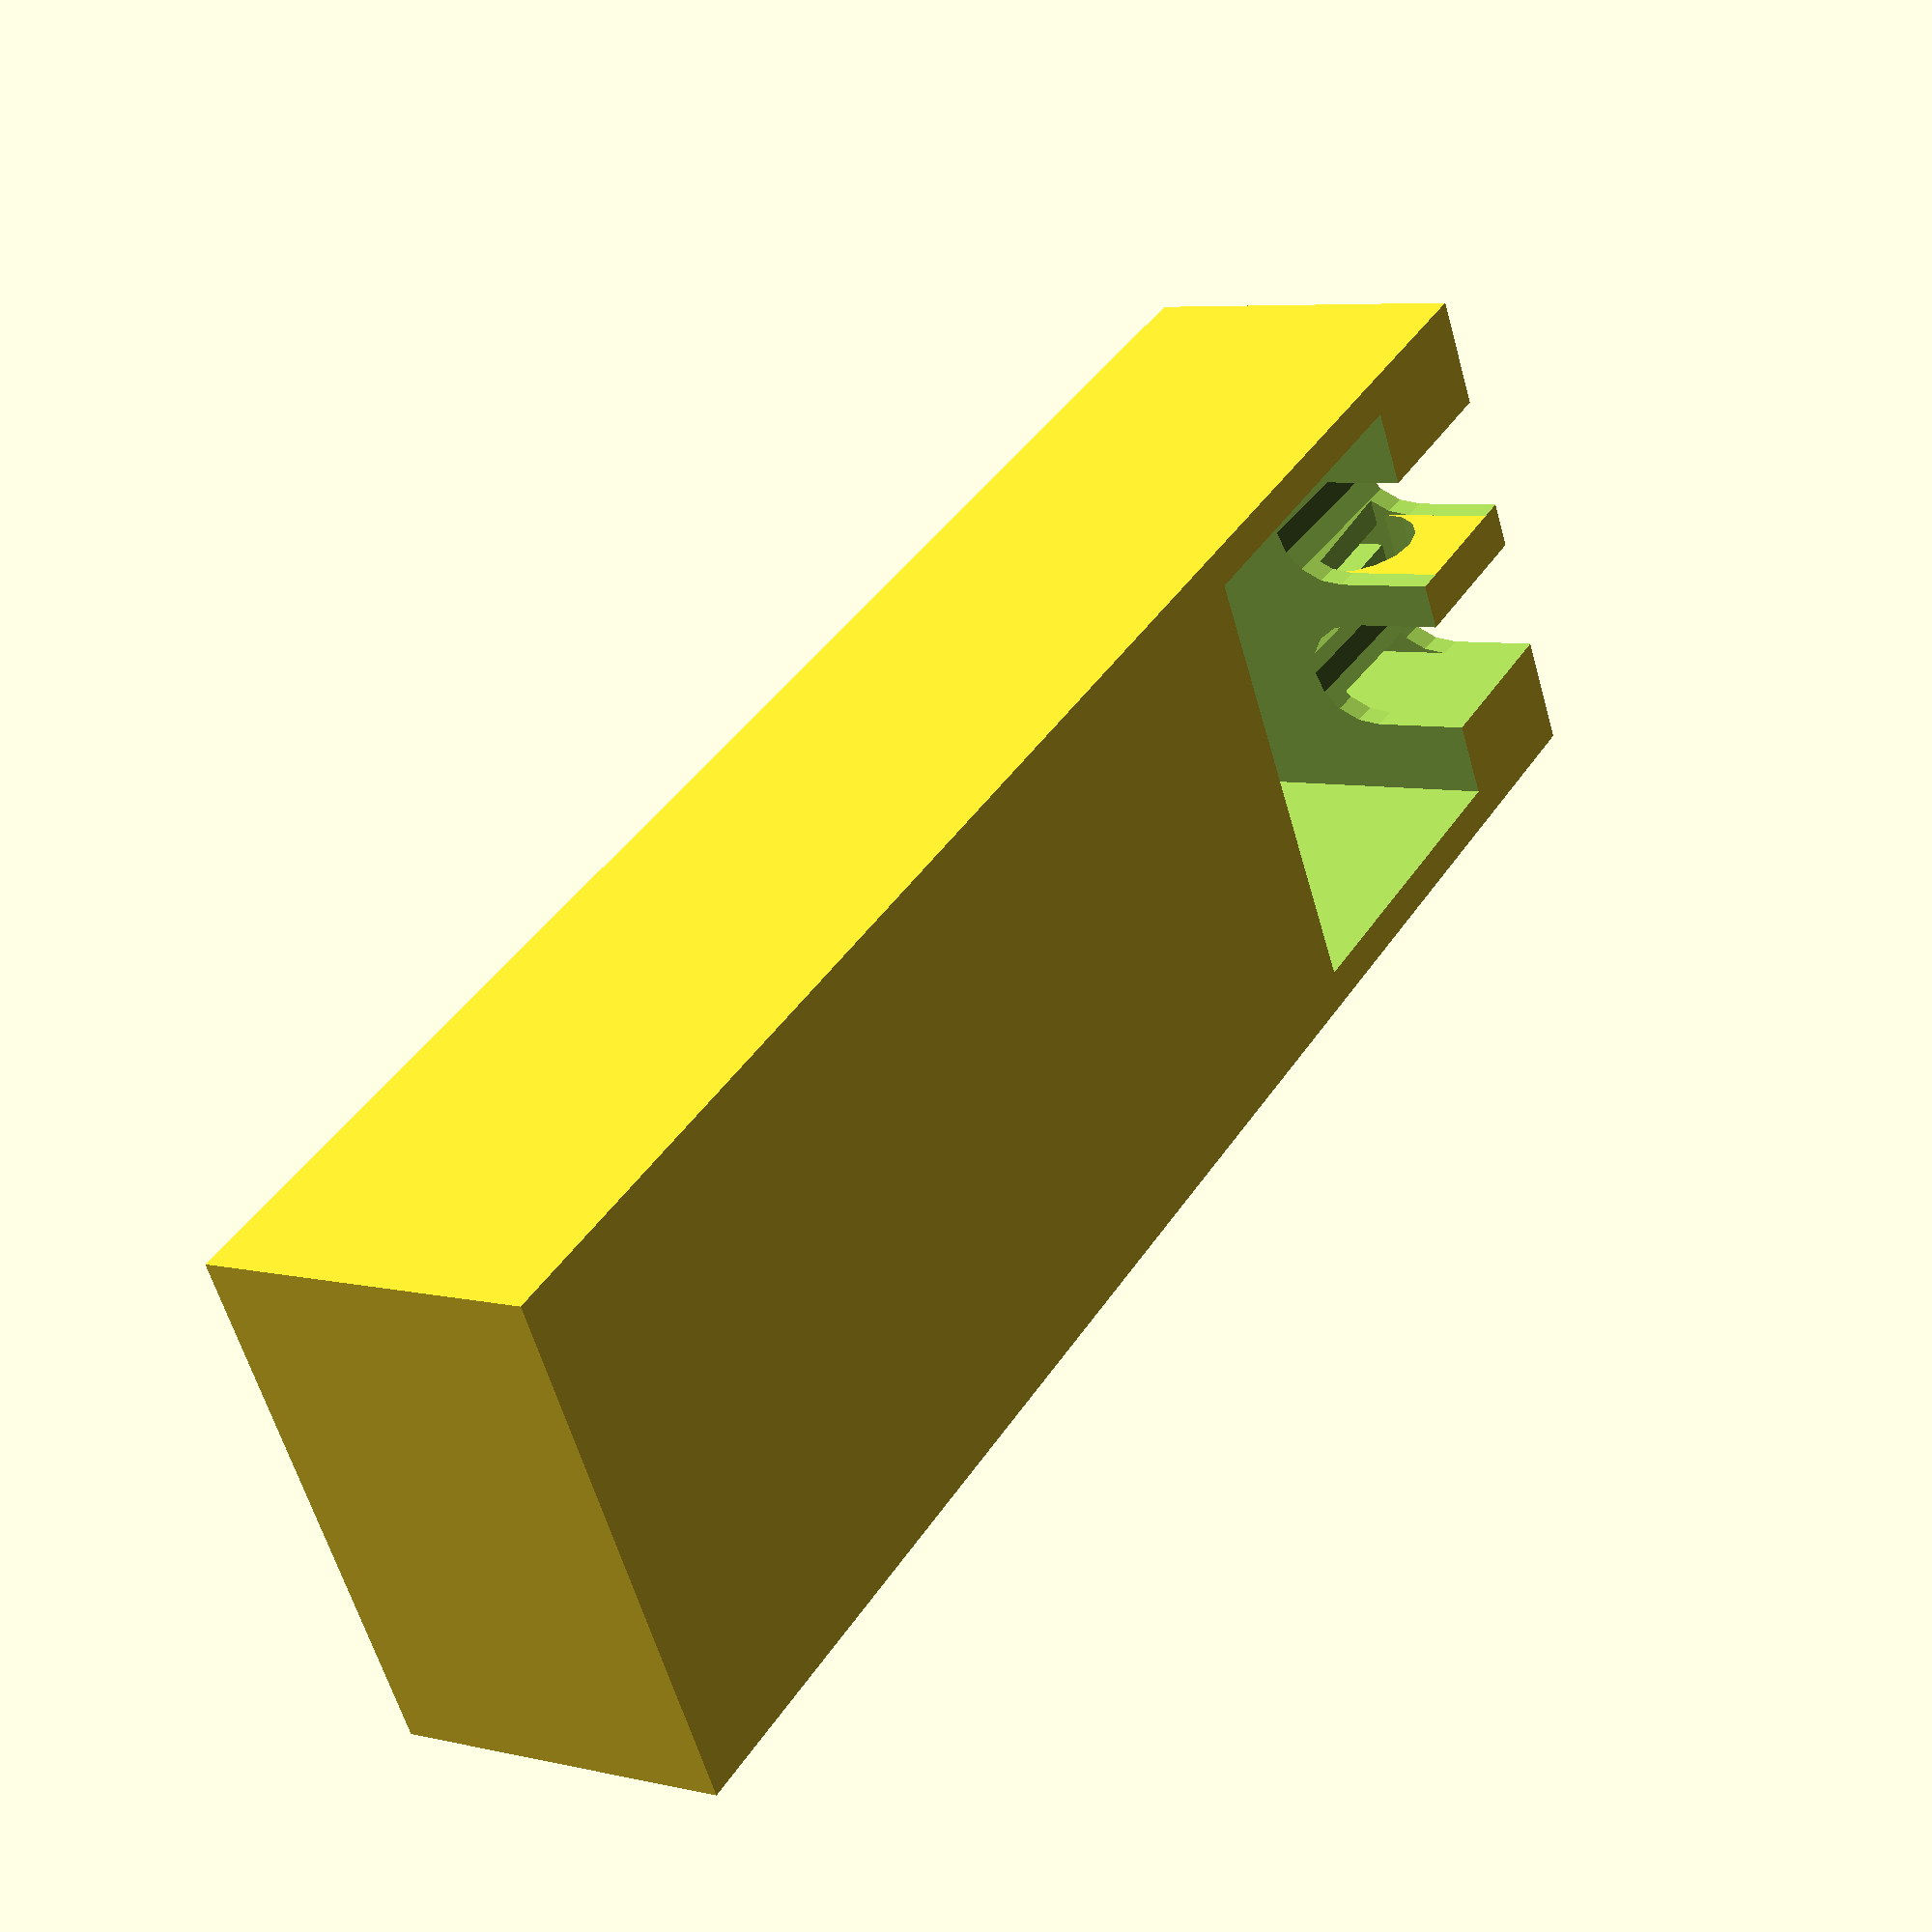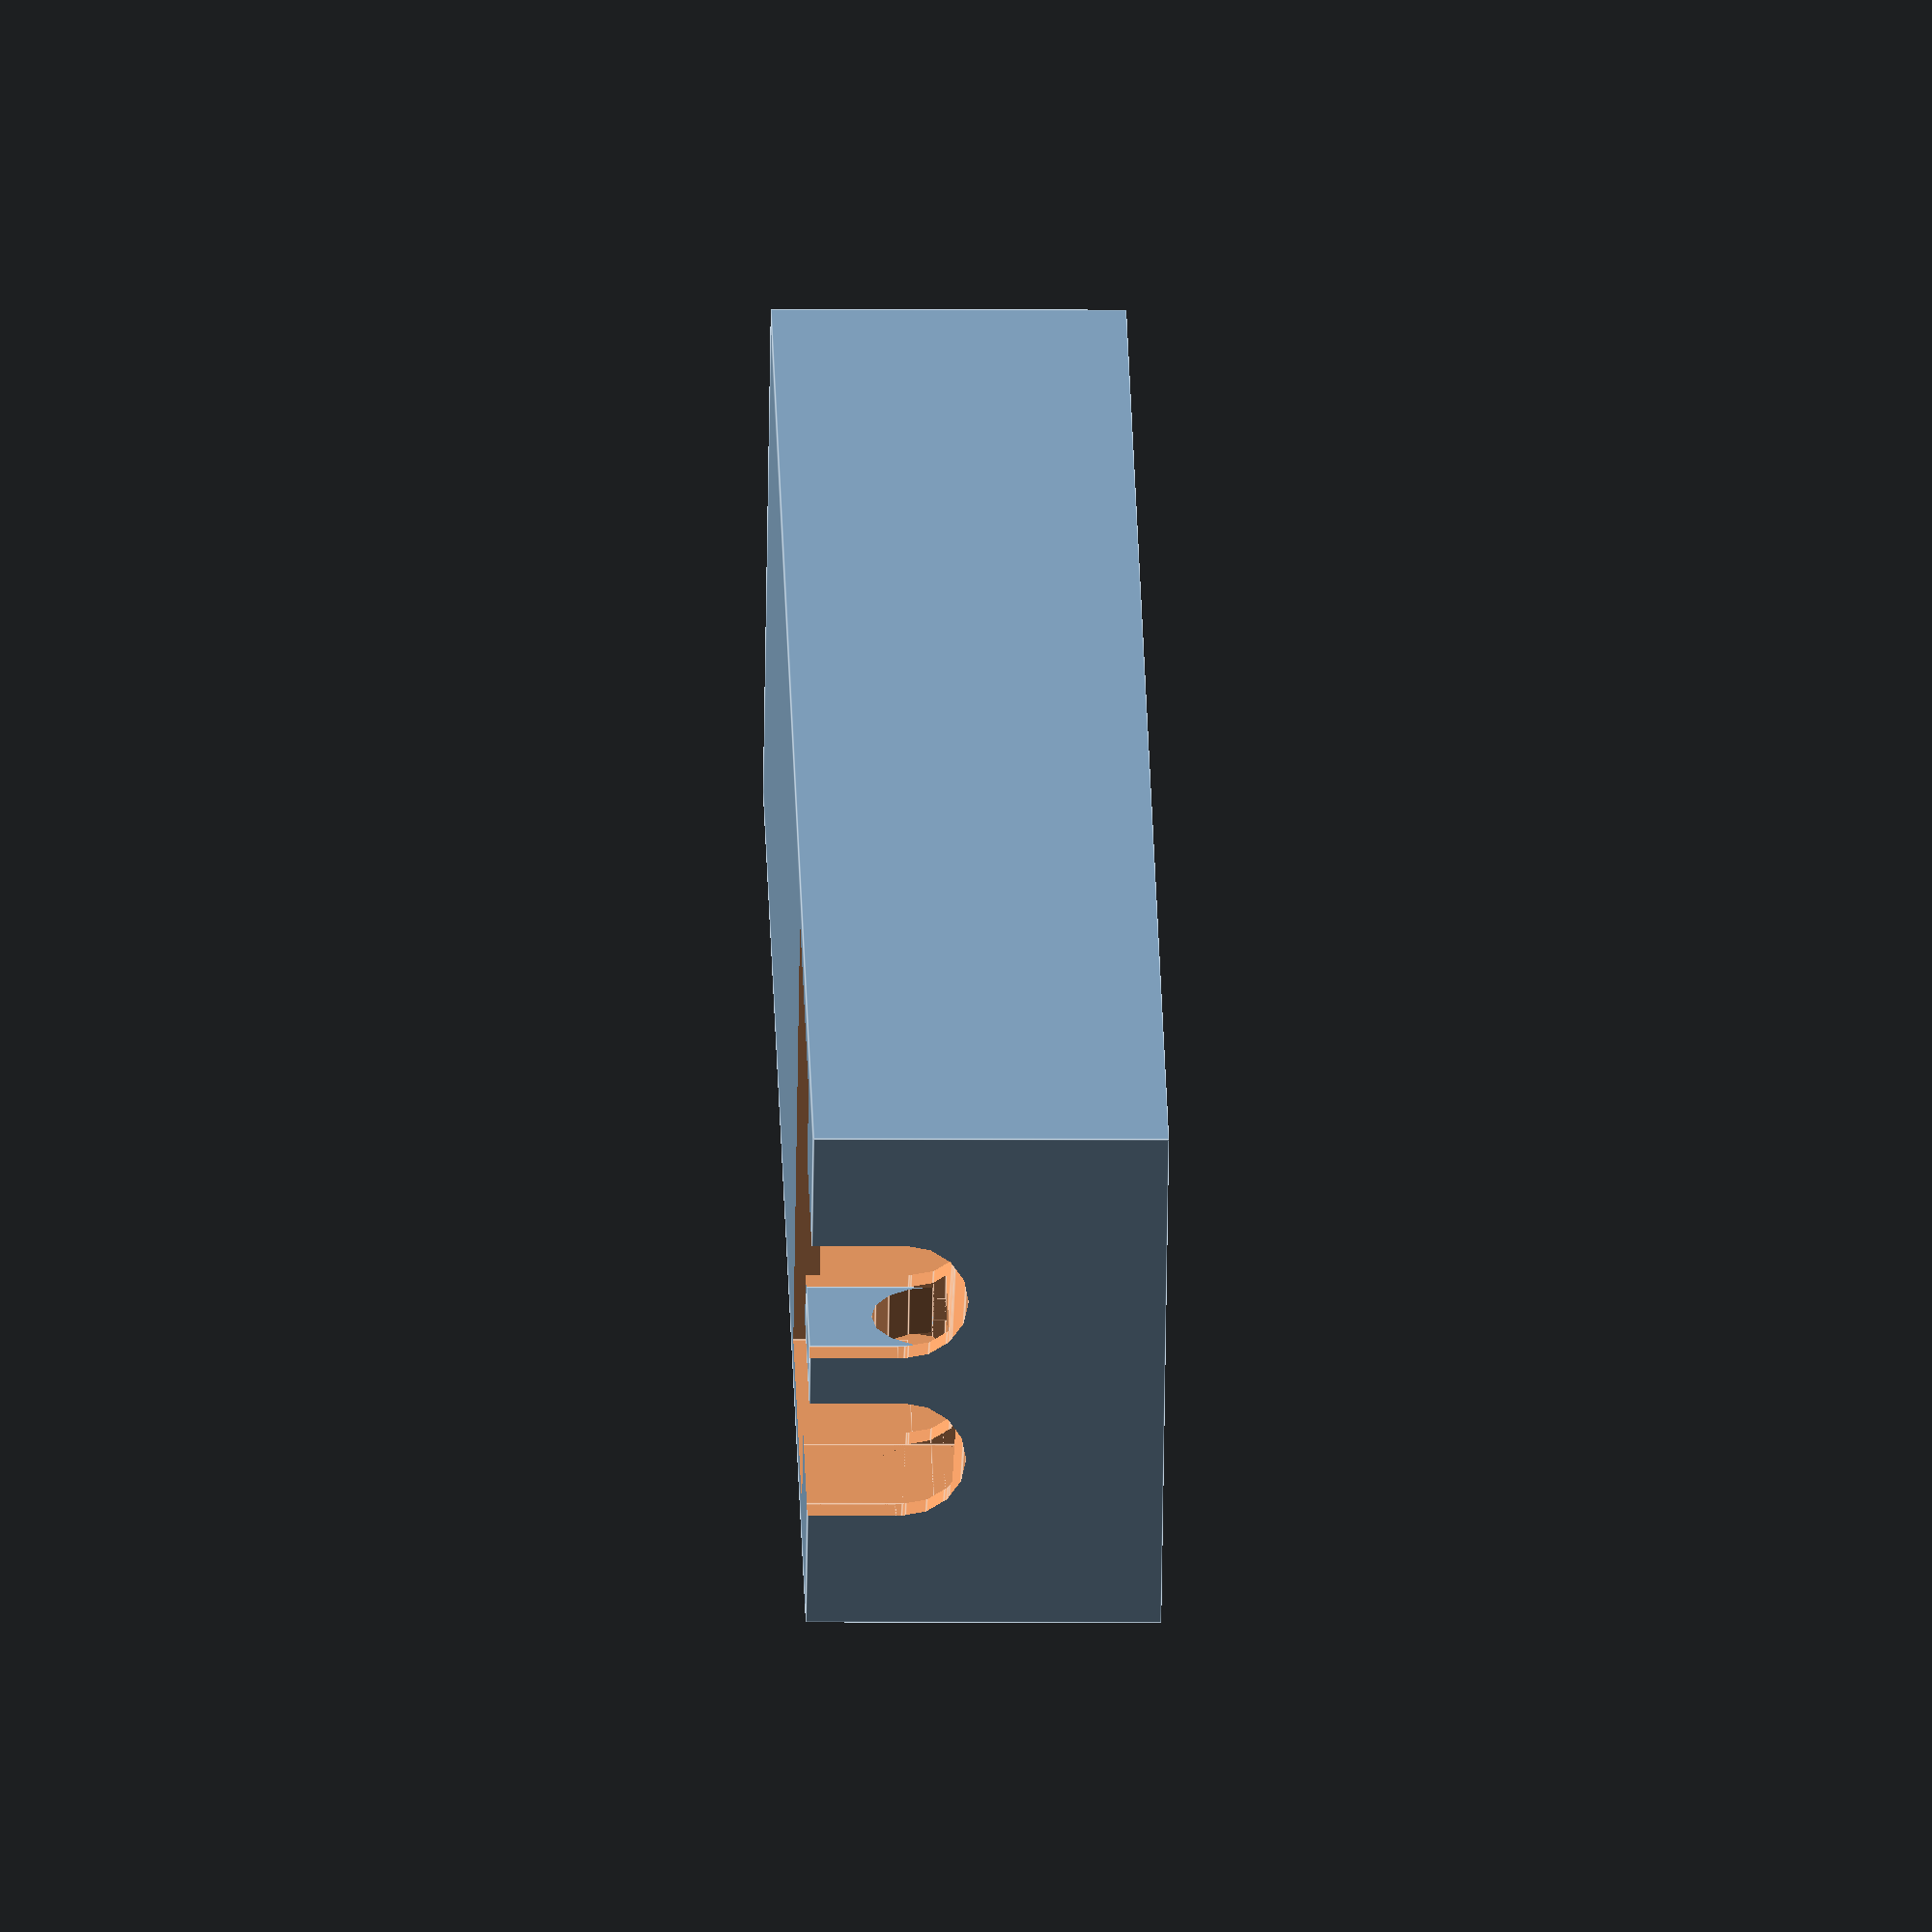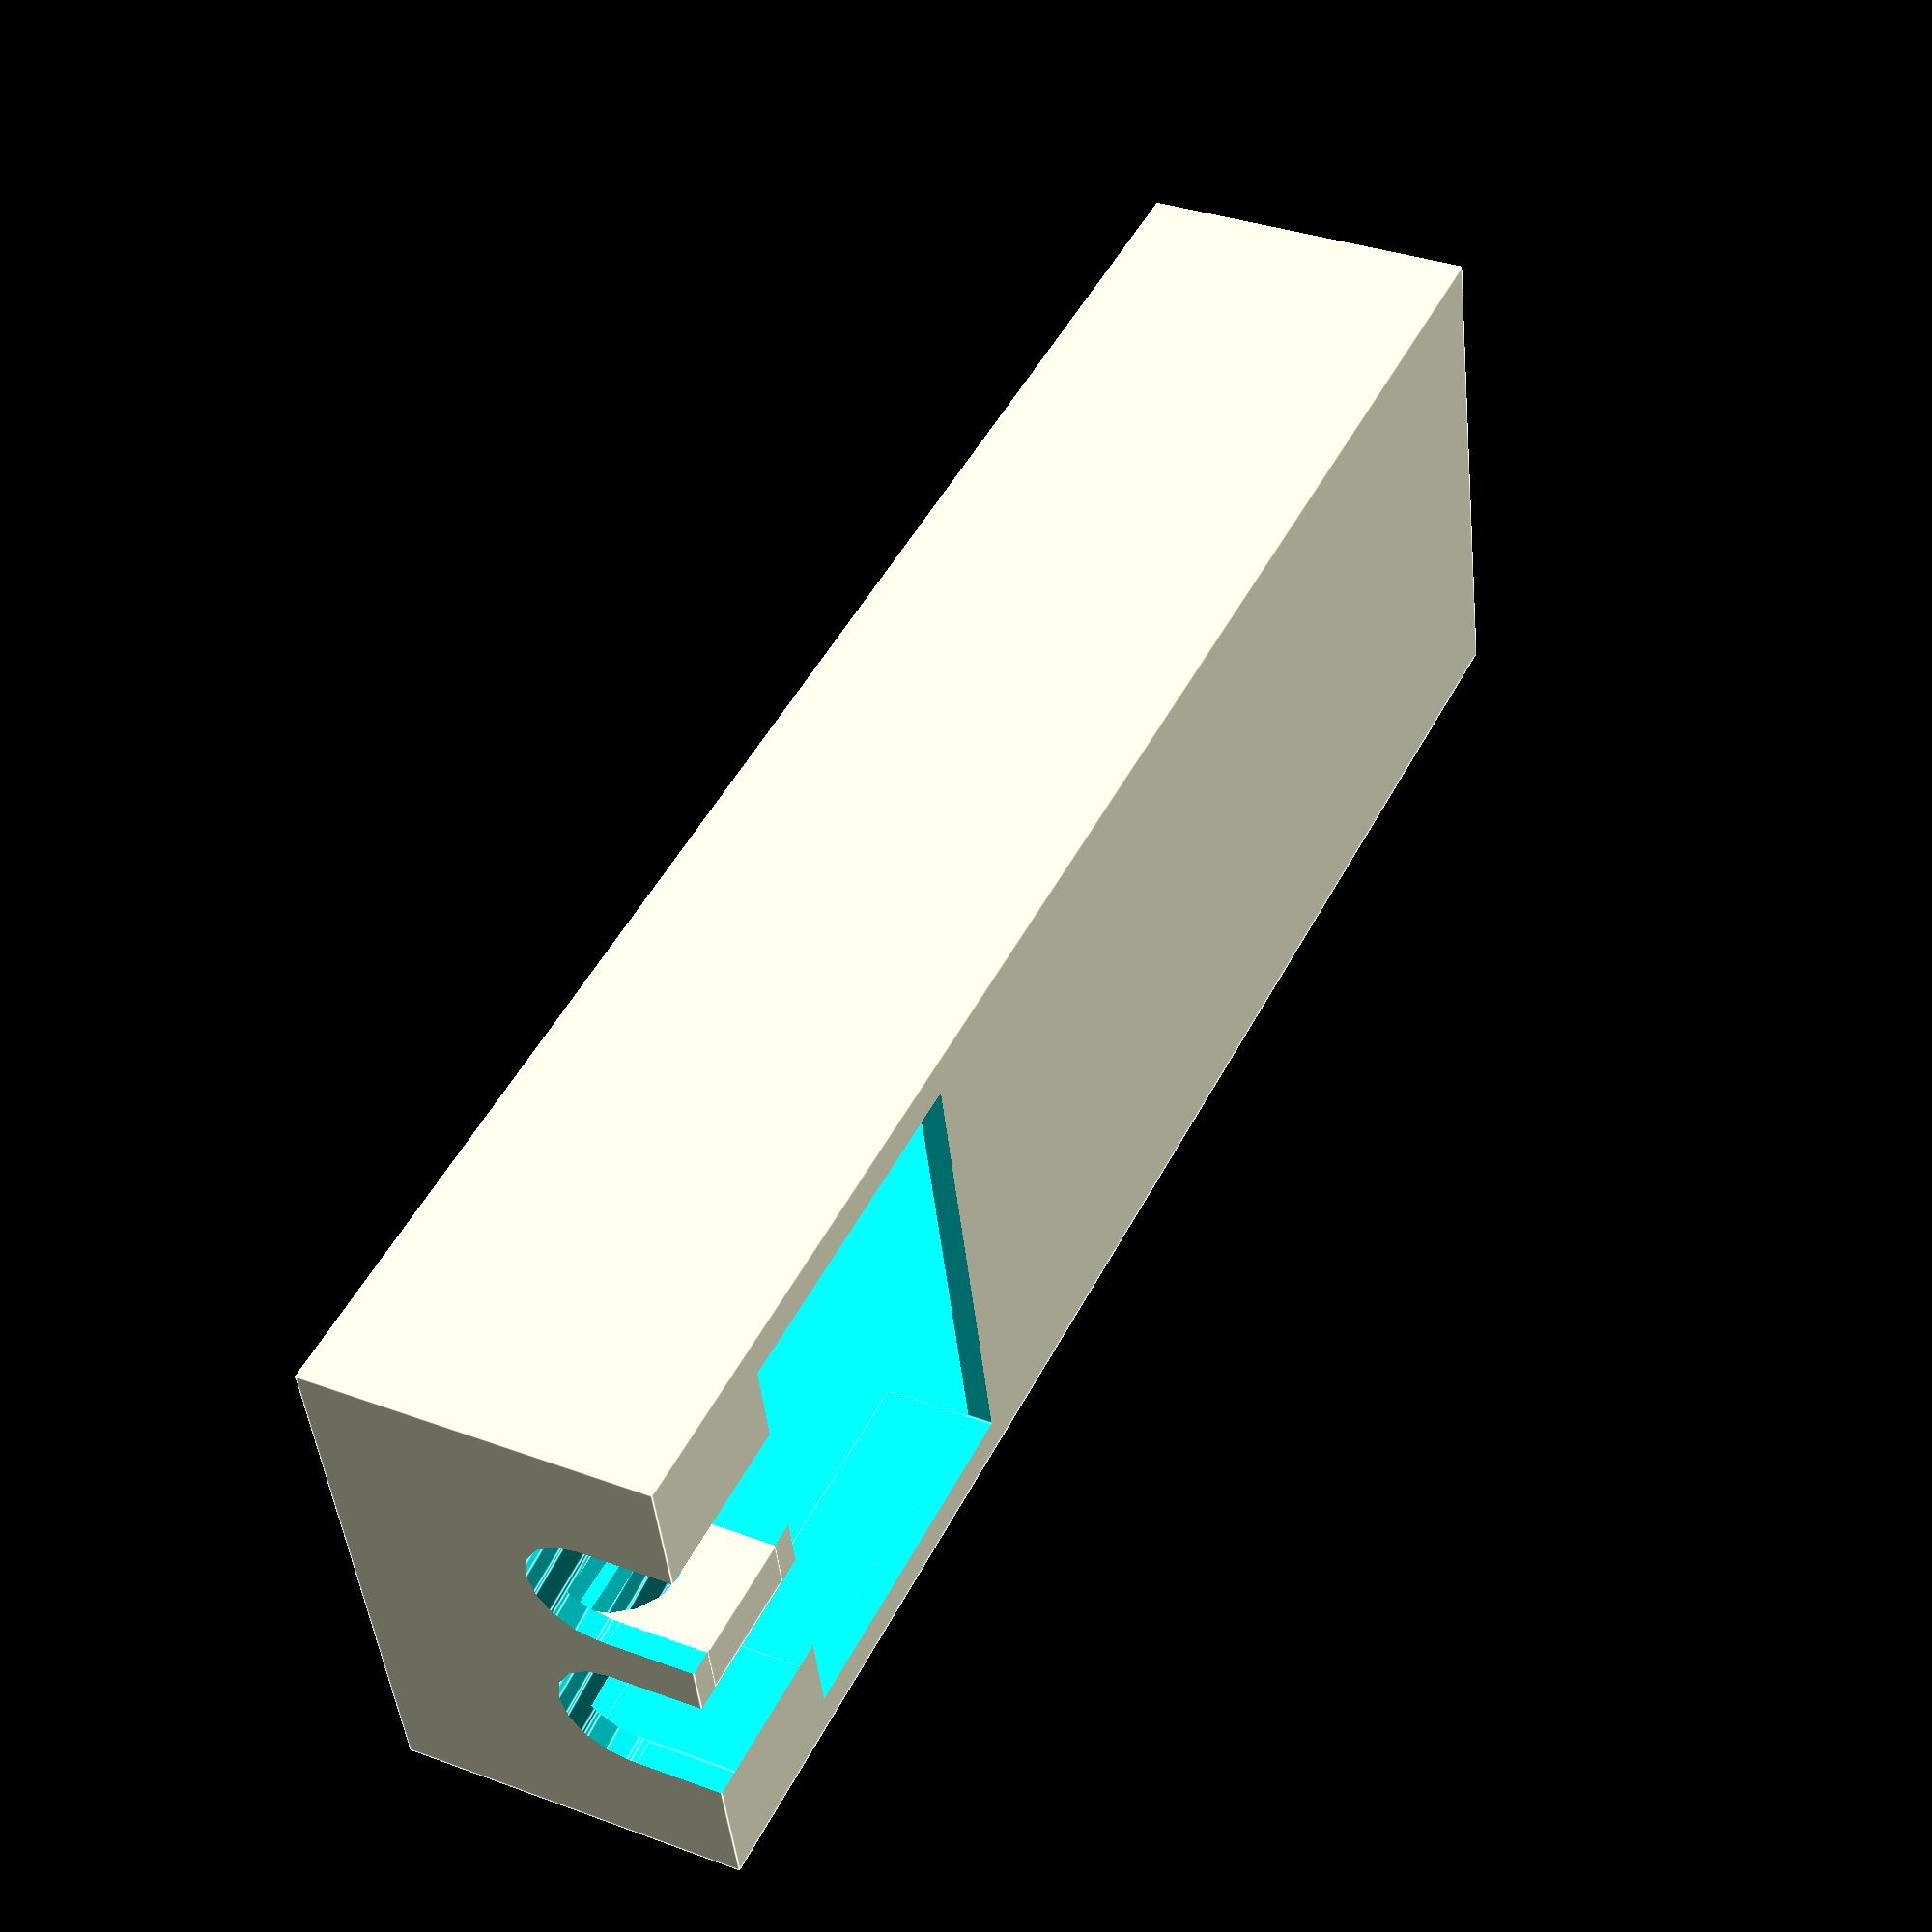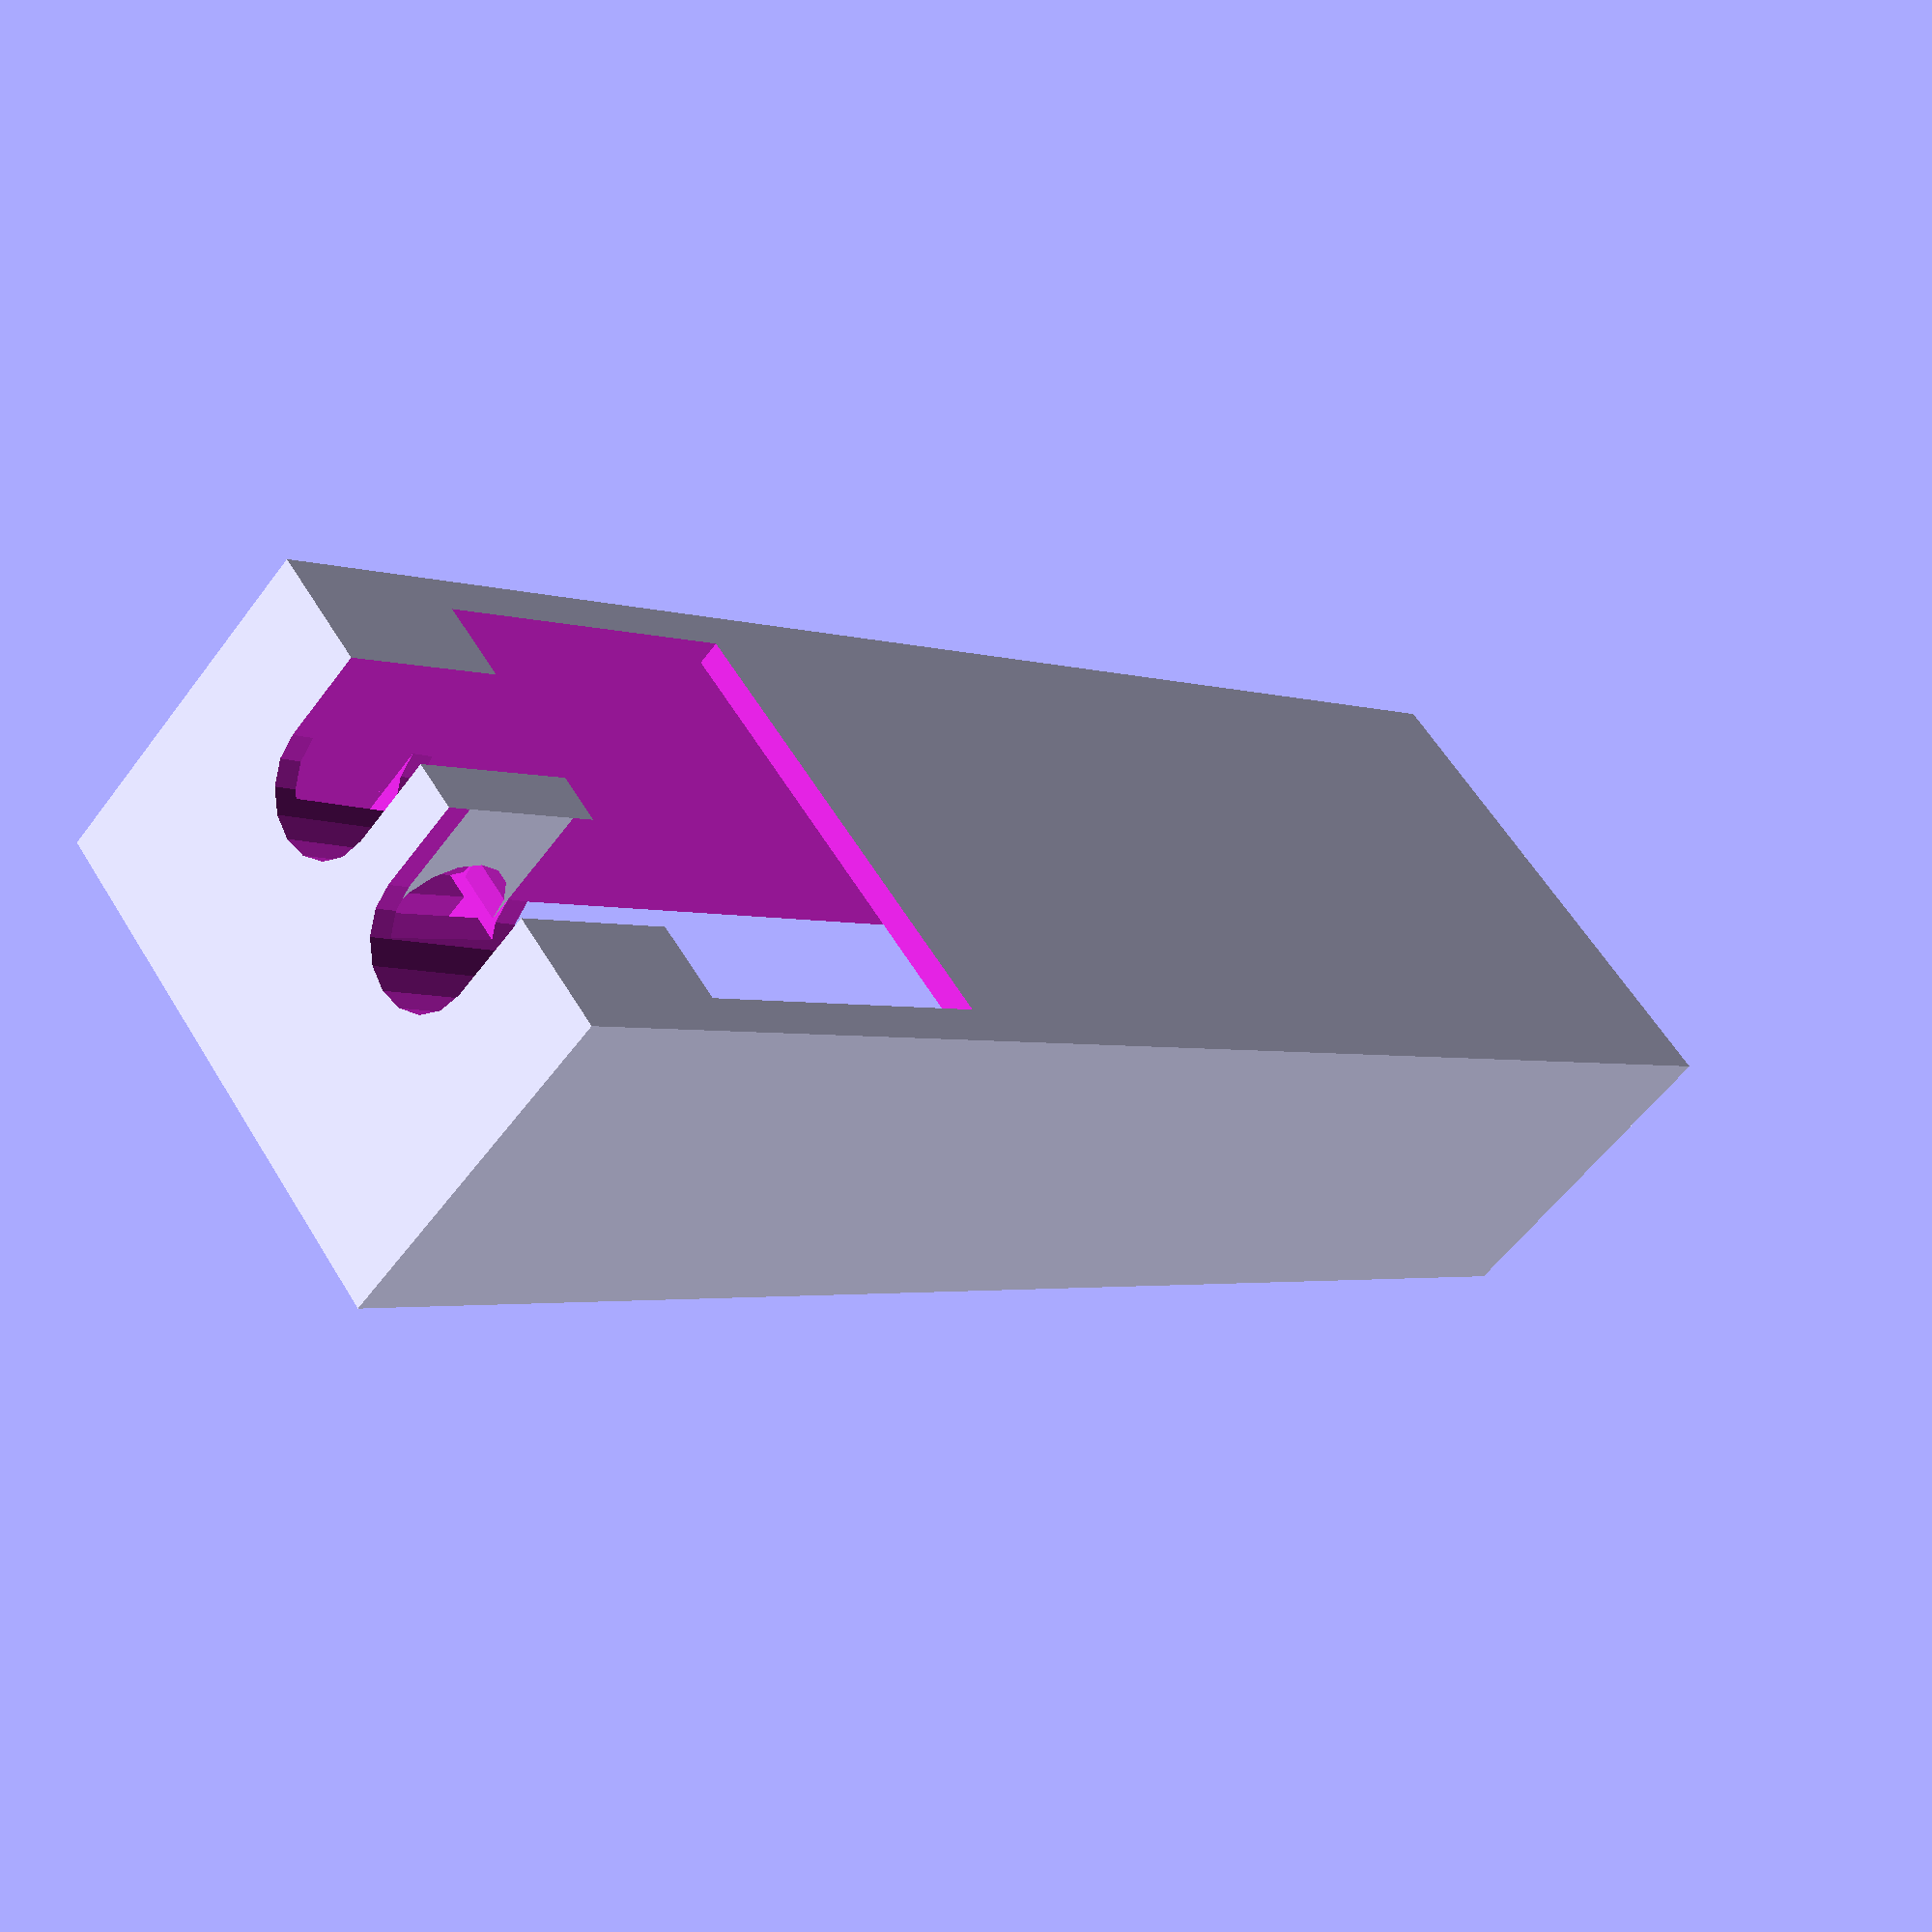
<openscad>
relLen=120;
relWid=33;
relHig=18;
rel=[relLen,relWid,relHig];



translate([-(relLen+20)/2,-(relWid+10)/2,(relHig+10)/2])
    union() {
        difference() {
            cube(rel+[20,10,10],center=true);
            translate([-6,0,2]) cube(rel+[4,4,10],center=true); 
            for(t=[[0,7,0],[0,-7,0]]) {
                translate(t)
                    hull() {
                        translate([40,0,relHig/-2+4]) rotate([0,93,0]) cylinder(d=10,h=200);
                        translate([40,0,relHig/-2+4-10]) rotate([0,93,0]) cylinder(d=10,h=200);
                    }
            }
            translate([relLen/2+3,0,-13]) cube([10,24,20],center=true);
            translate([relLen/2+3,0,+6]) cube([10,2,20],center=true);
            translate([relLen/2+3,-11,+6]) cube([10,2,20],center=true);
            translate([relLen/2+3,11,+6]) cube([10,2,20],center=true);
            translate([relLen/2+13,-7,-17]) cube([10,10,20],center=true);
            translate([relLen/2+13,7,-17]) cube([10,10,20],center=true);
            translate([42,0,-10]) cube([relHig + 10,relWid+4,10],center=true);
        }
        translate([63,0,-9])
            difference() {
                cube([10,4,10],center=true);
                translate([0,0,5])
                    rotate([90,0,0])
                    cylinder(d=10,h=30,center=true);
            }
    }


/* shadeLen=50; */
/* shadeWid=53; */
/* shadeHig=27+relHig+10; */
/* translate([shadeLen/2,-shadeWid/2,-shadeHig/2+relHig+10]) */
/* difference(){ */
/*     cube([shadeLen,shadeWid,shadeHig],center=true); */
/*     translate([-1,0,2]) */
/*         cube([shadeLen-2,shadeWid-4,shadeHig],center=true); */
/* } */

</openscad>
<views>
elev=173.5 azim=28.7 roll=55.5 proj=p view=wireframe
elev=182.8 azim=329.4 roll=271.6 proj=o view=edges
elev=146.7 azim=193.0 roll=63.0 proj=p view=edges
elev=237.2 azim=219.8 roll=36.2 proj=p view=wireframe
</views>
